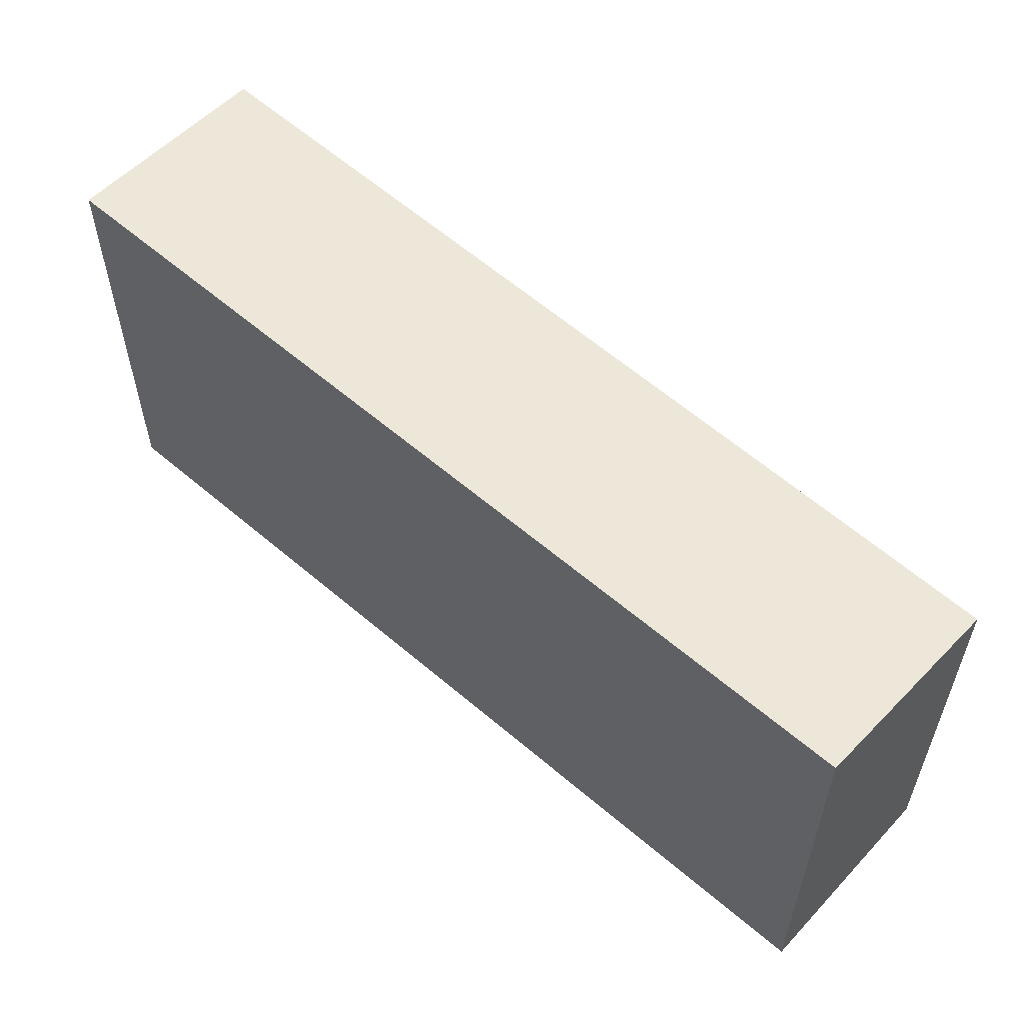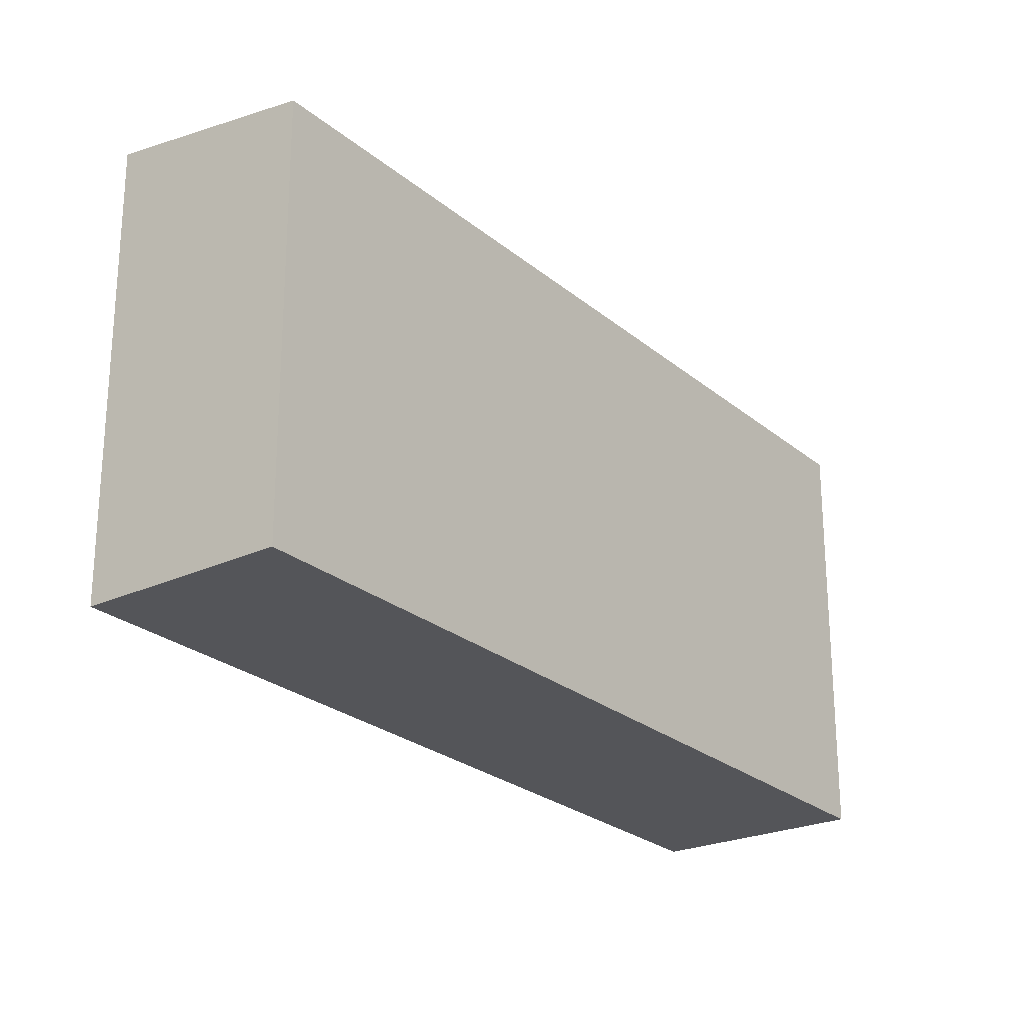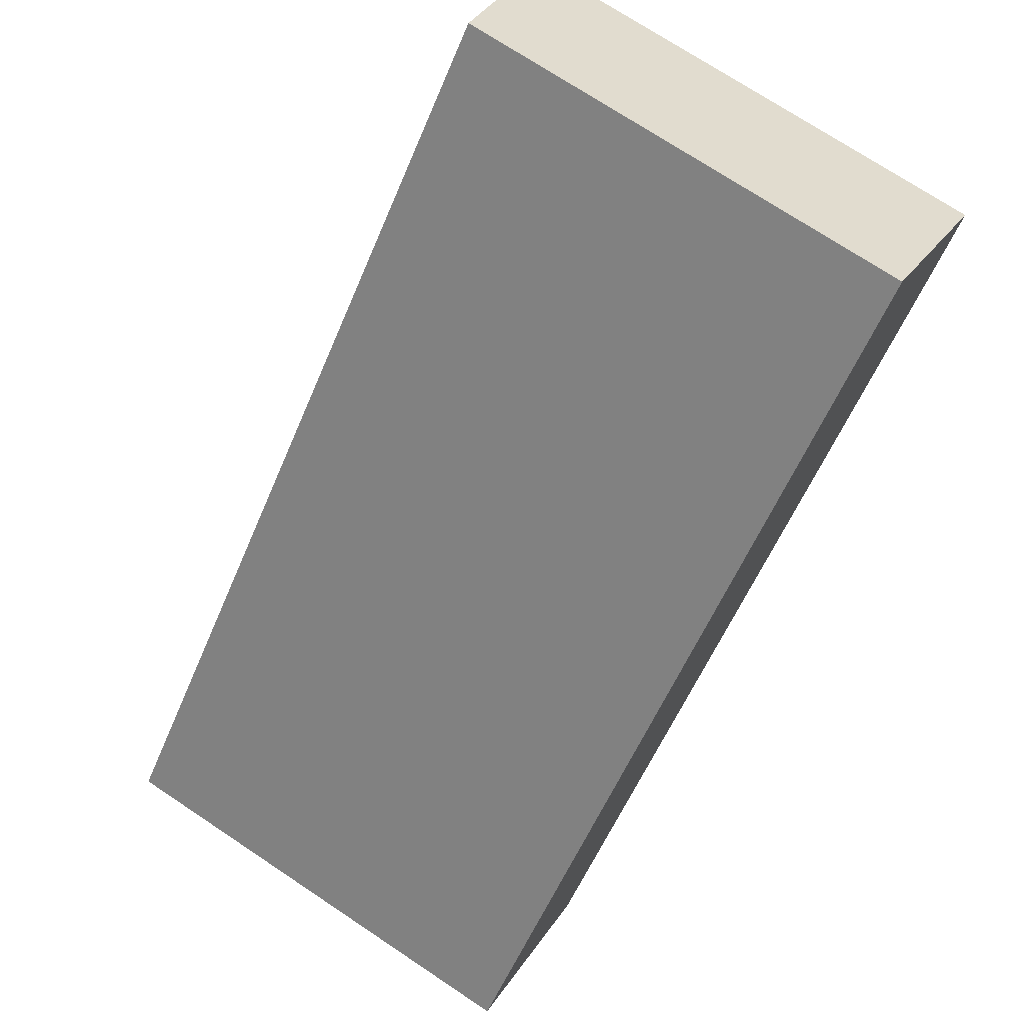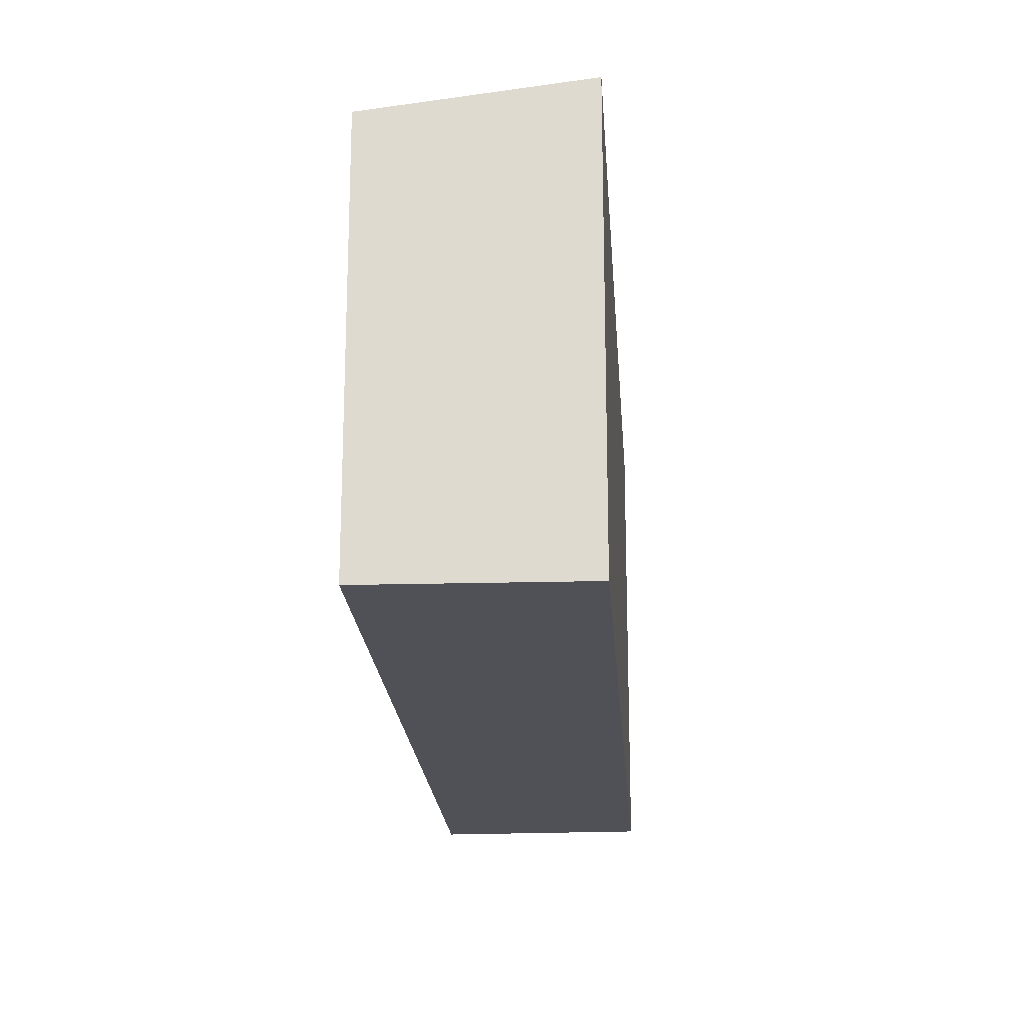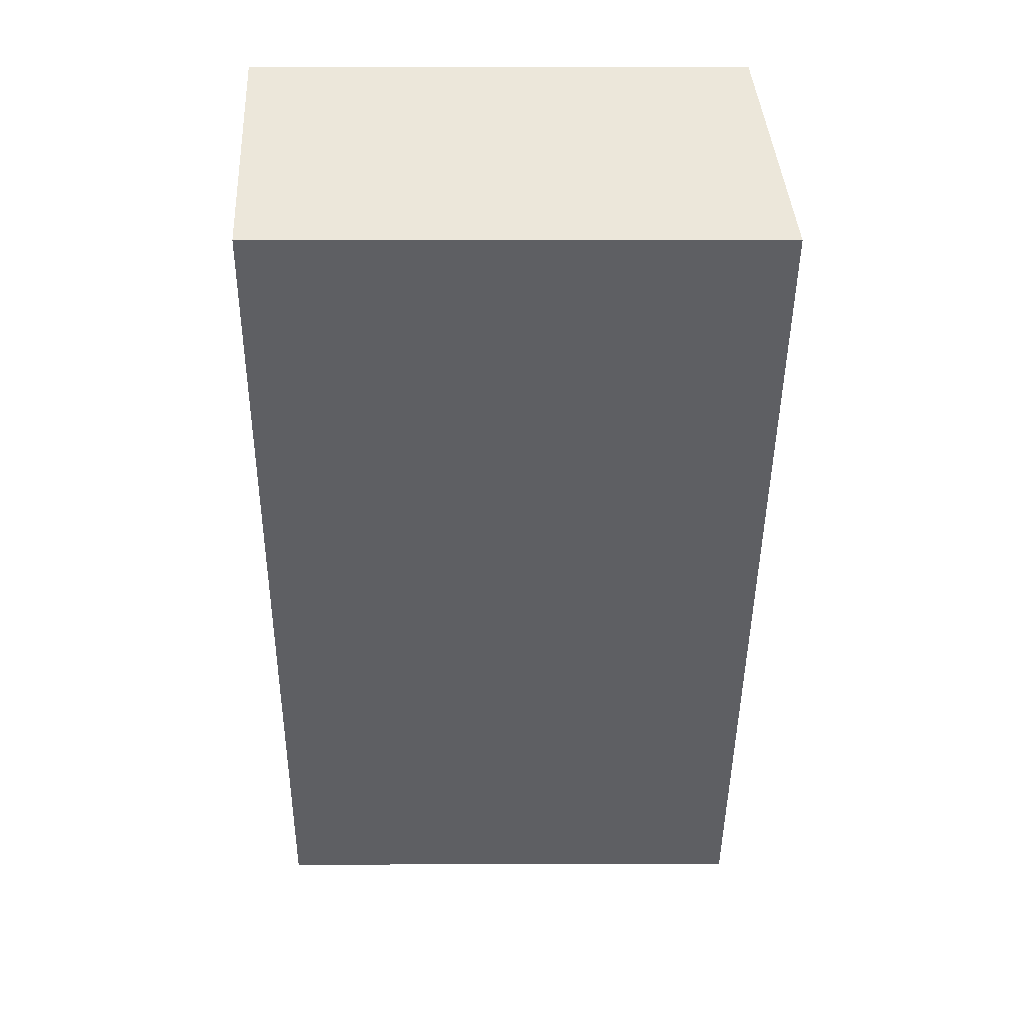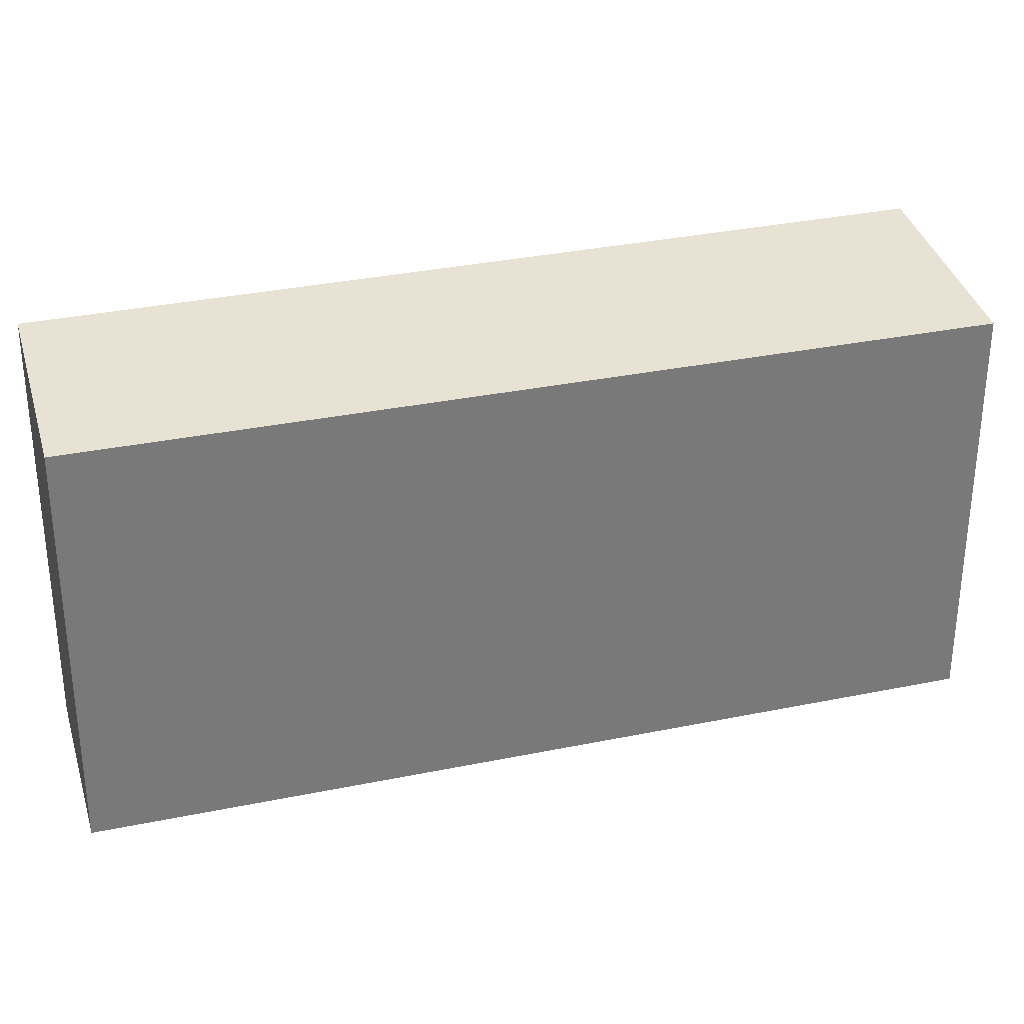
<metadata>
{"format":"obj","ext":"obj","renderer":"f3d","projection":"perspective","resolution":1024,"background":"white","views":[{"elev":59.8,"azim":174.2,"up":"+Y"},{"elev":-24.7,"azim":-100.5,"up":"+Y"},{"elev":72.3,"azim":-56.3,"up":"+Z"},{"elev":-20.3,"azim":46.8,"up":"+Y"},{"elev":5.9,"azim":89.3,"up":"+Z"},{"elev":32.2,"azim":-63.5,"up":"+Y"}]}
</metadata>
<code>
v  10.37 7.15 11.27
v  2.584 7.606 -2.348
v  0 7.15 4.378e-16
v  12.94 7.618 8.779
v  2.584 1.438e-16 -2.348
v  0 0 0
v  10.37 -6.899e-16 11.27
v  12.94 -5.376e-16 8.779
g defaultobject
f 1 2 3
f 2 1 4
f 5 3 2
f 3 5 6
f 6 1 3
f 1 6 7
f 1 8 4
f 8 1 7
f 8 2 4
f 2 8 5
f 5 7 6
f 7 5 8

</code>
